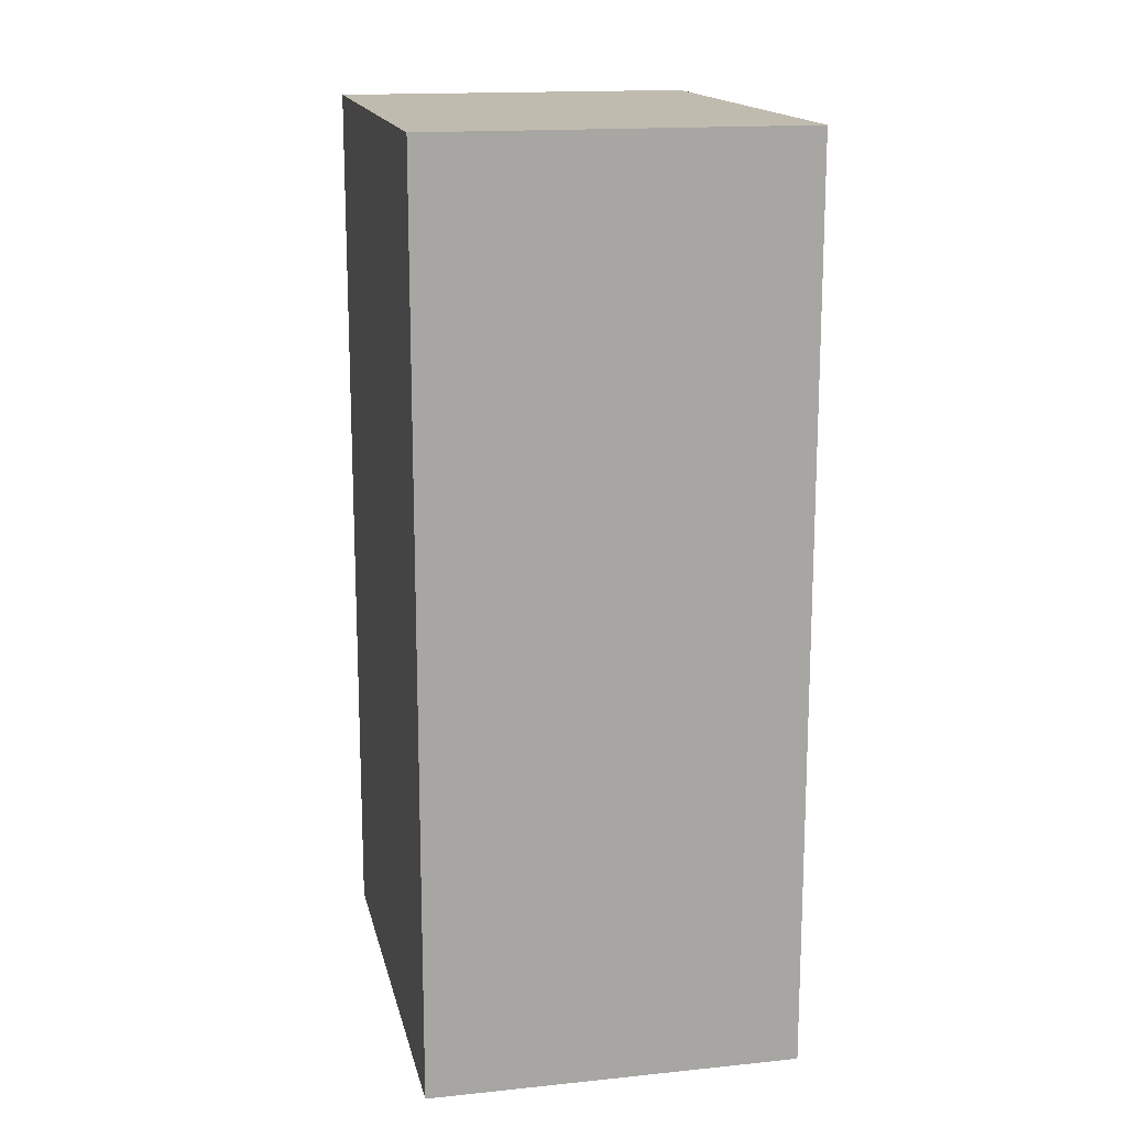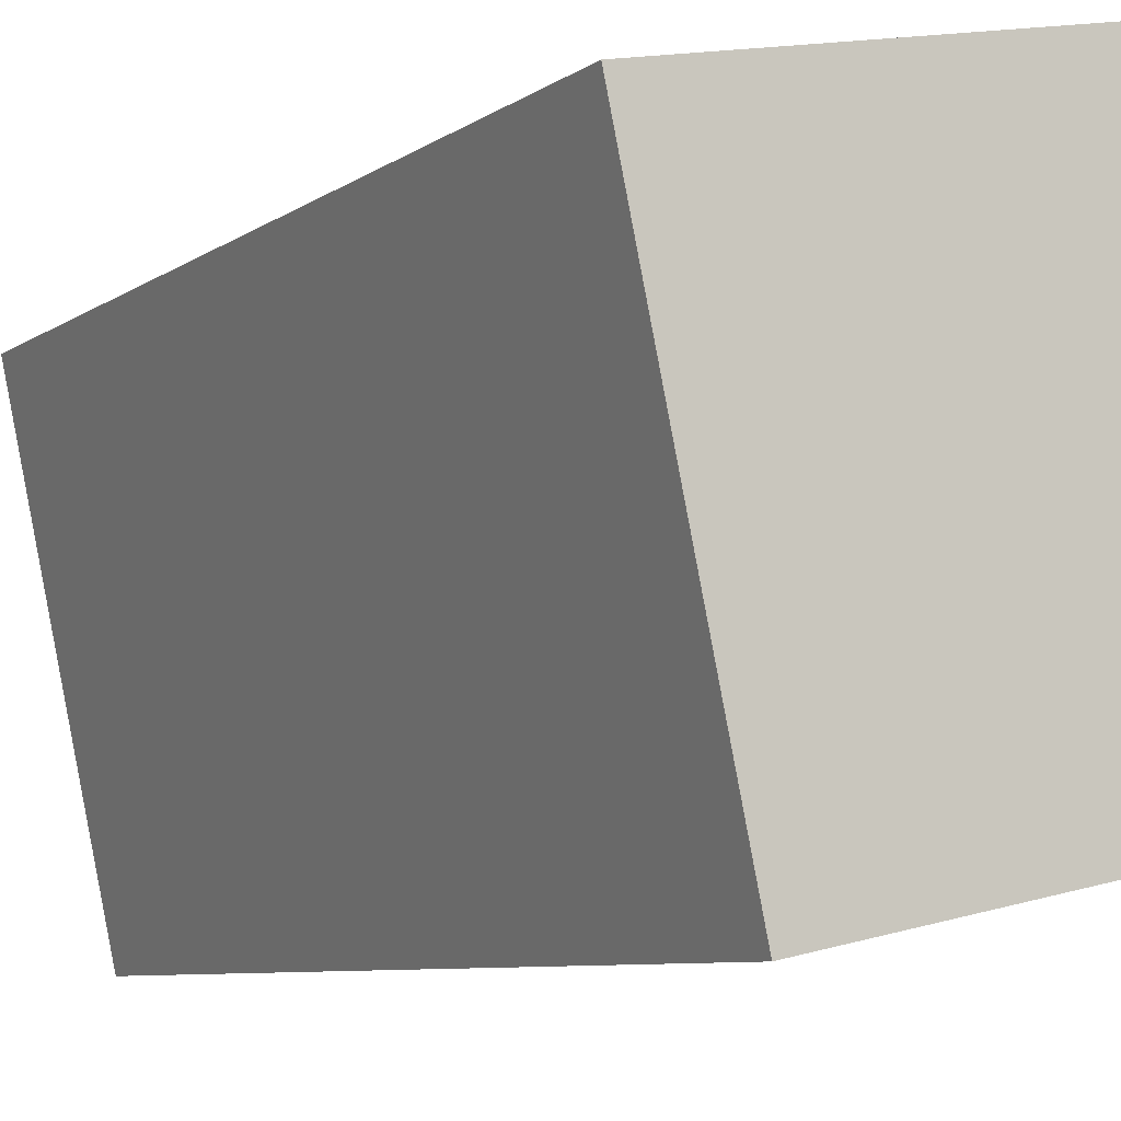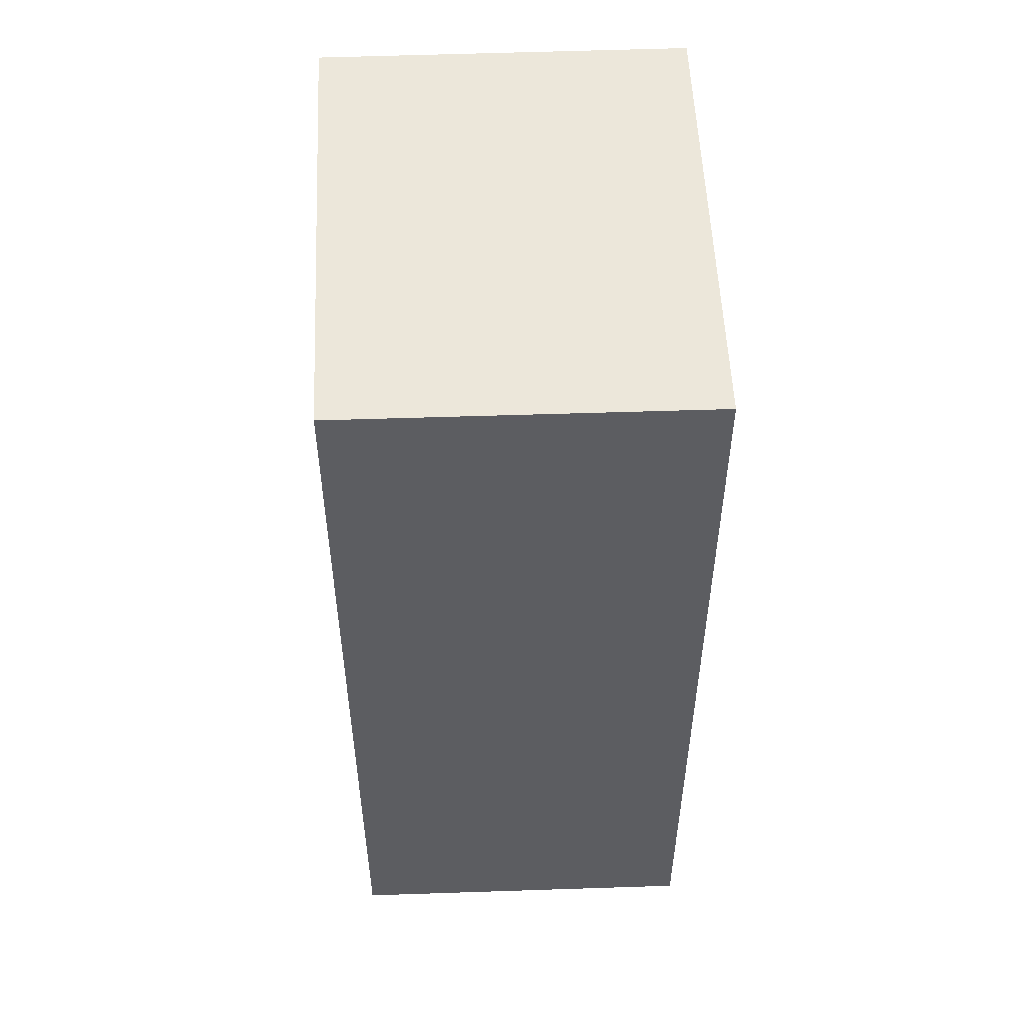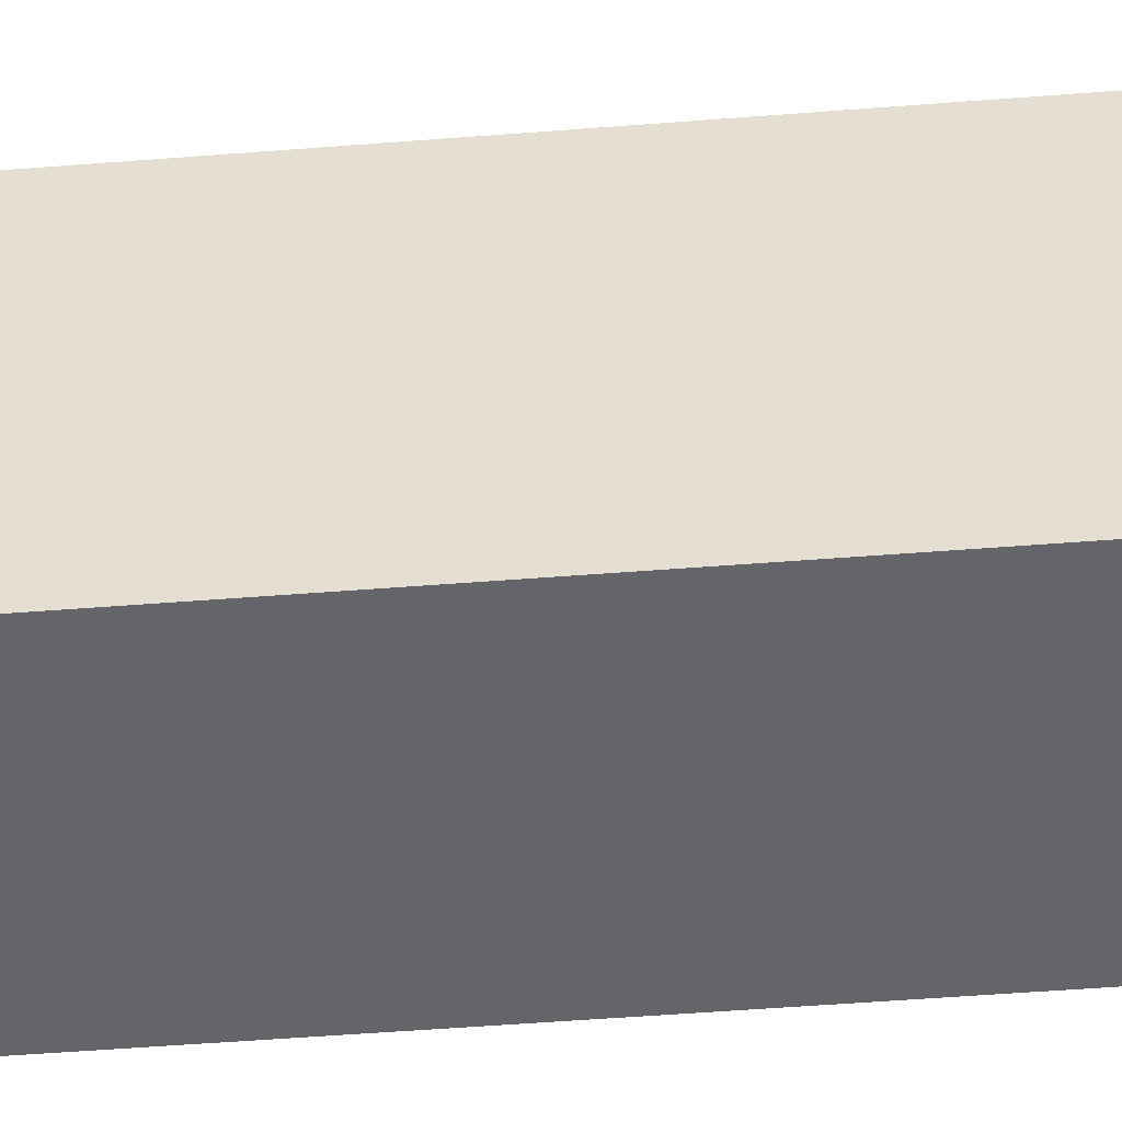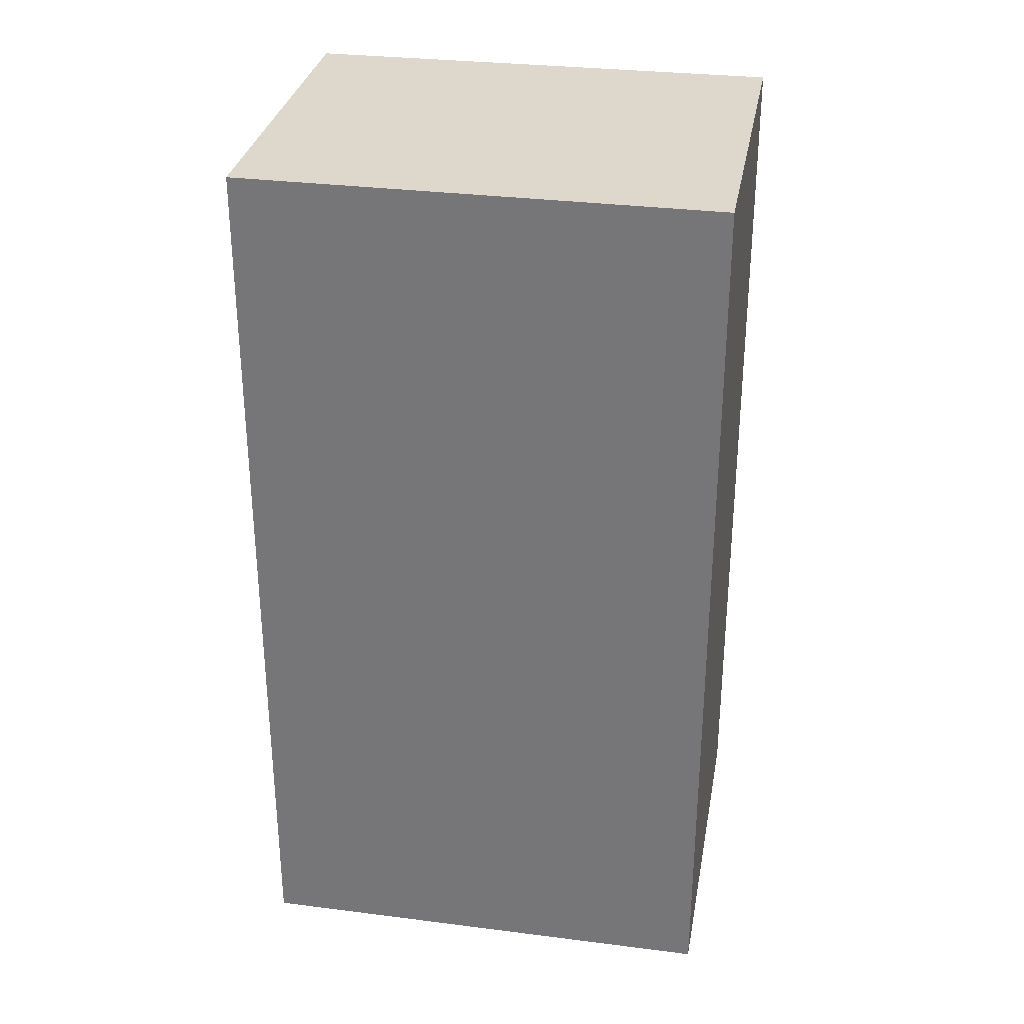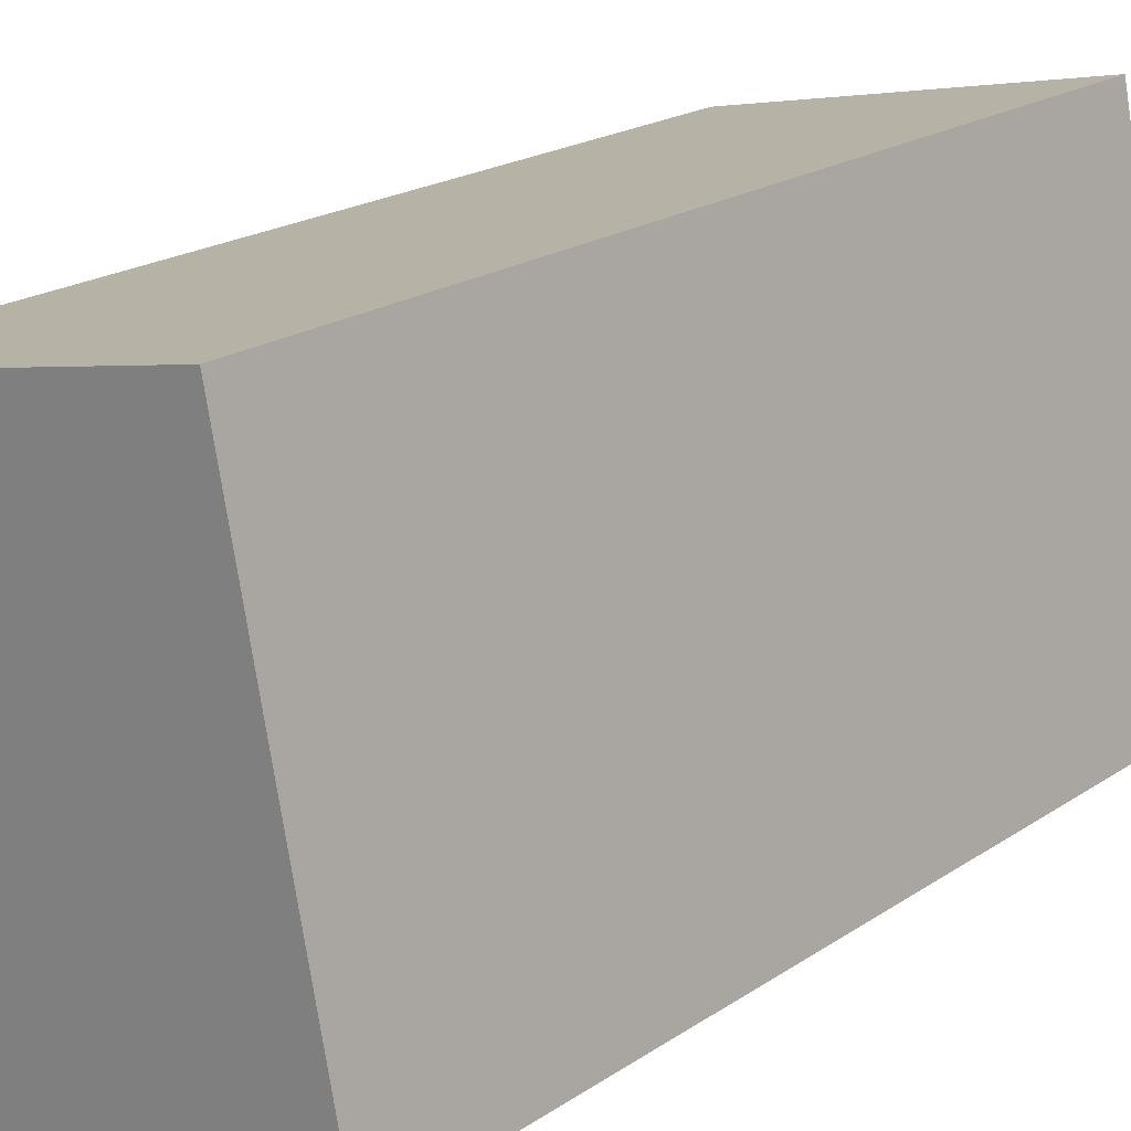
<metadata>
{"format":"obj","ext":"obj","renderer":"f3d","projection":"perspective","resolution":1024,"background":"white","views":[{"elev":15.9,"azim":-0.5,"up":"+Y"},{"elev":-7.6,"azim":150.8,"up":"+Z"},{"elev":52.8,"azim":-170.6,"up":"+Y"},{"elev":-62.8,"azim":94.3,"up":"+Z"},{"elev":31.4,"azim":-68.2,"up":"+Y"},{"elev":20.3,"azim":-140.4,"up":"+Z"}]}
</metadata>
<code>
v  4.919 12.48 -0.996
v  1.308 12.48 6.428
v  6.306 12.48 5.396
v  0.396 12.48 1.945
v  0 12.48 7.639e-16
v  1.308 -3.936e-16 6.428
v  6.306 -3.304e-16 5.396
v  4.919 6.099e-17 -0.996
v  0 0 0
v  0.396 -1.191e-16 1.945
g defaultobject
f 1 2 3
f 2 1 4
f 4 1 5
f 6 3 2
f 3 6 7
f 7 1 3
f 1 7 8
f 8 5 1
f 5 8 9
f 4 6 2
f 6 4 5
f 6 5 10
f 10 5 9
f 10 7 6
f 7 10 8
f 8 10 9

</code>
